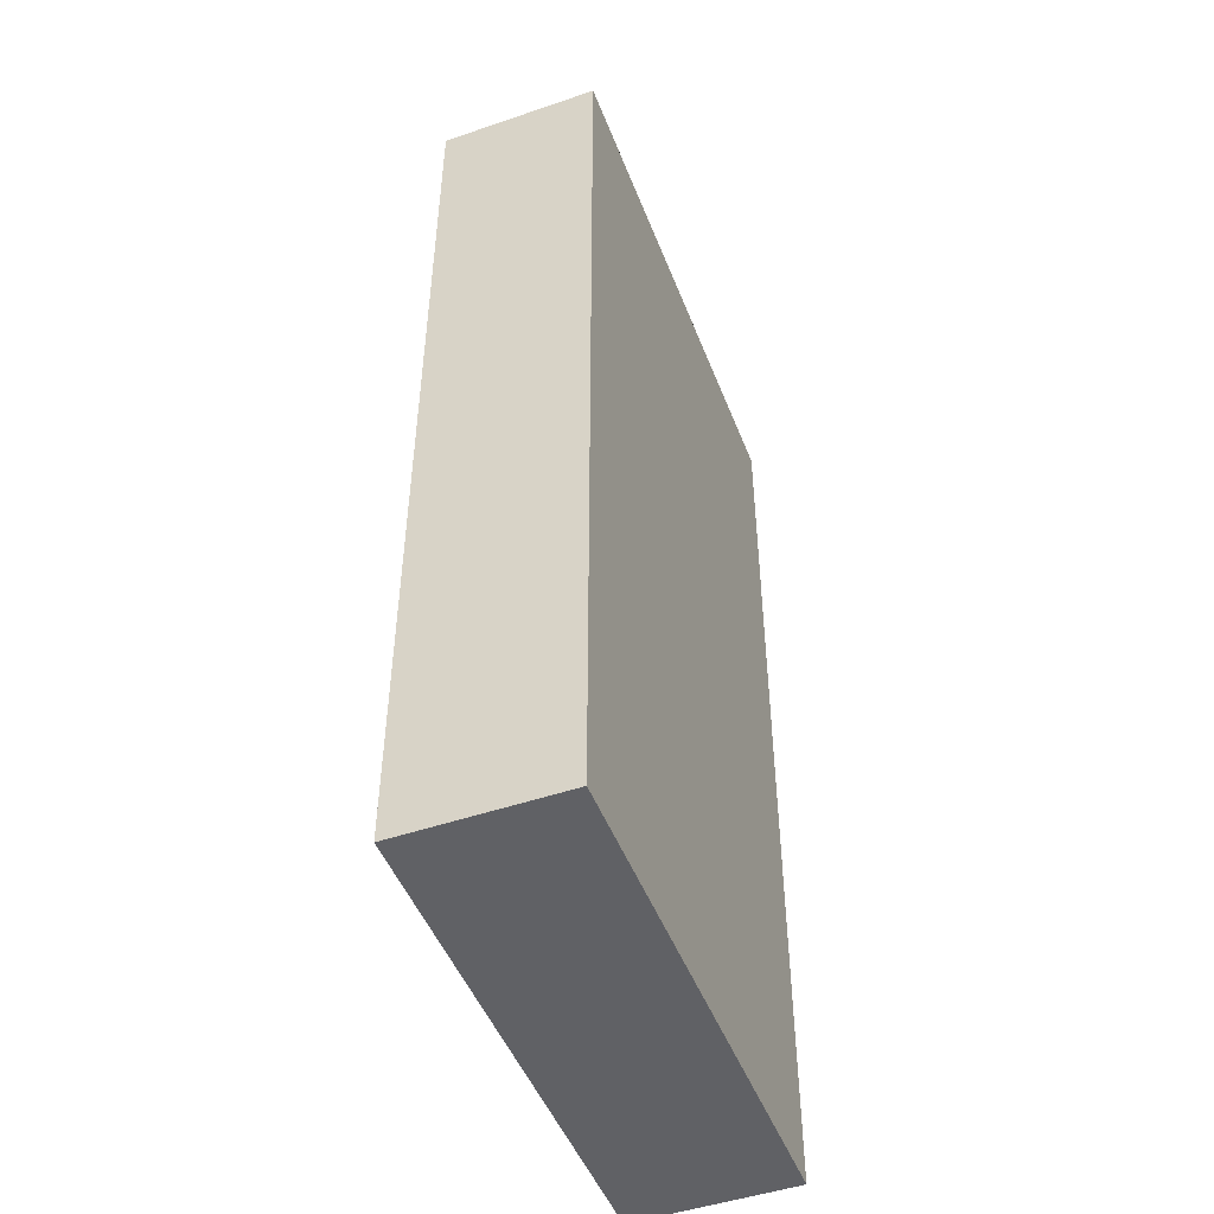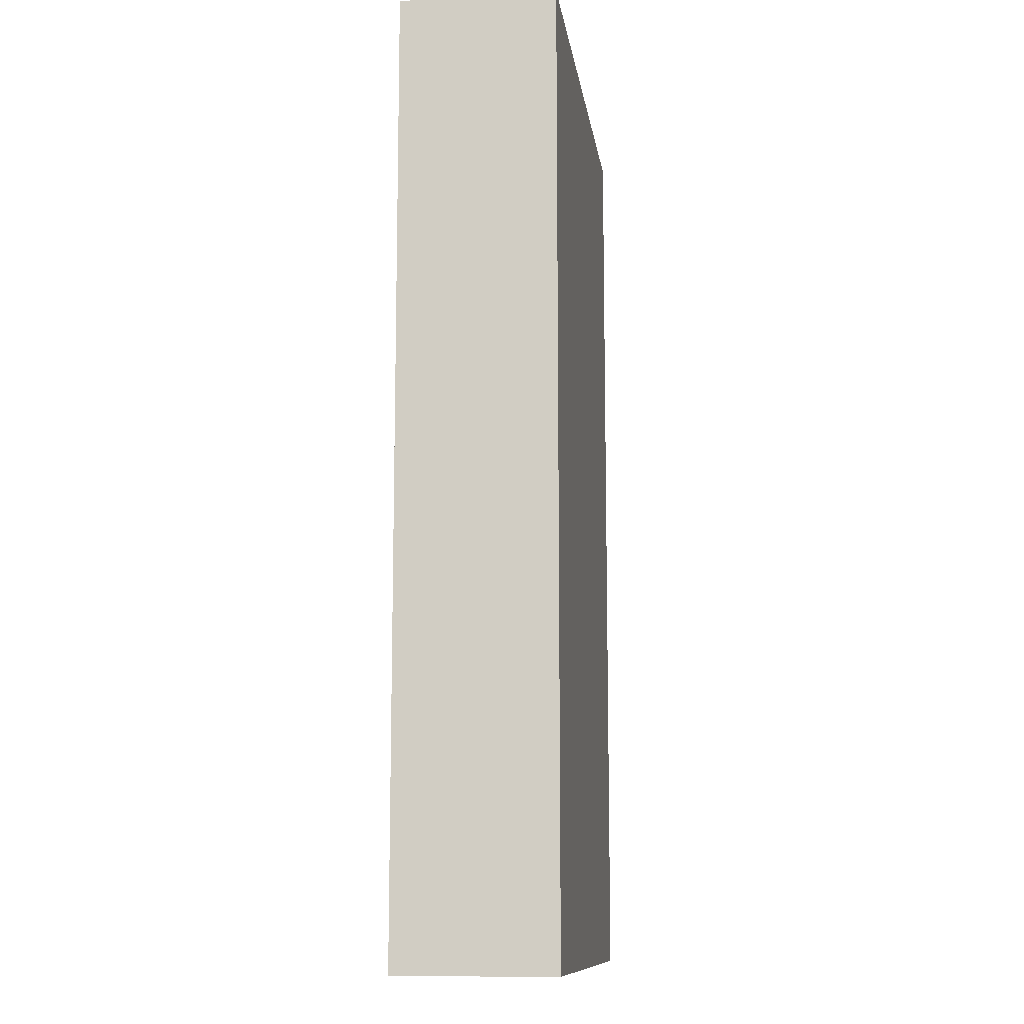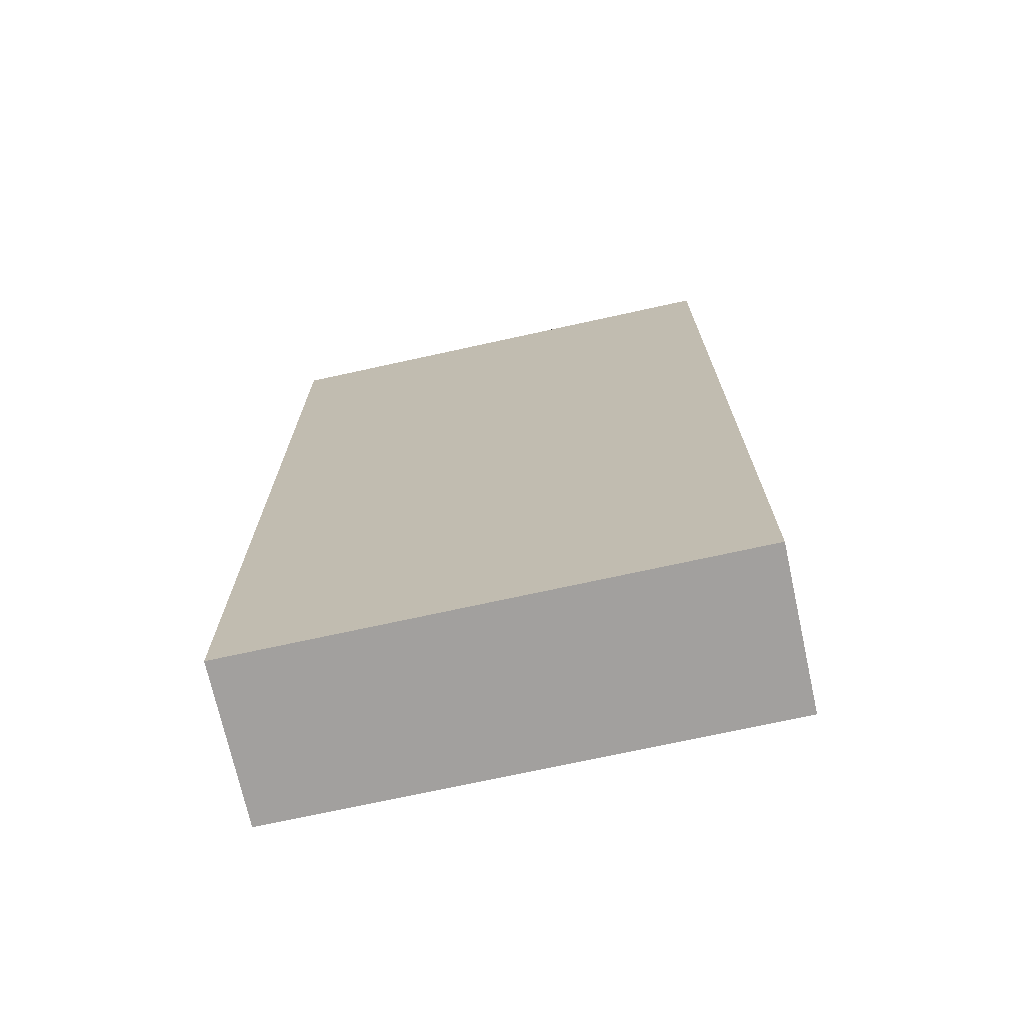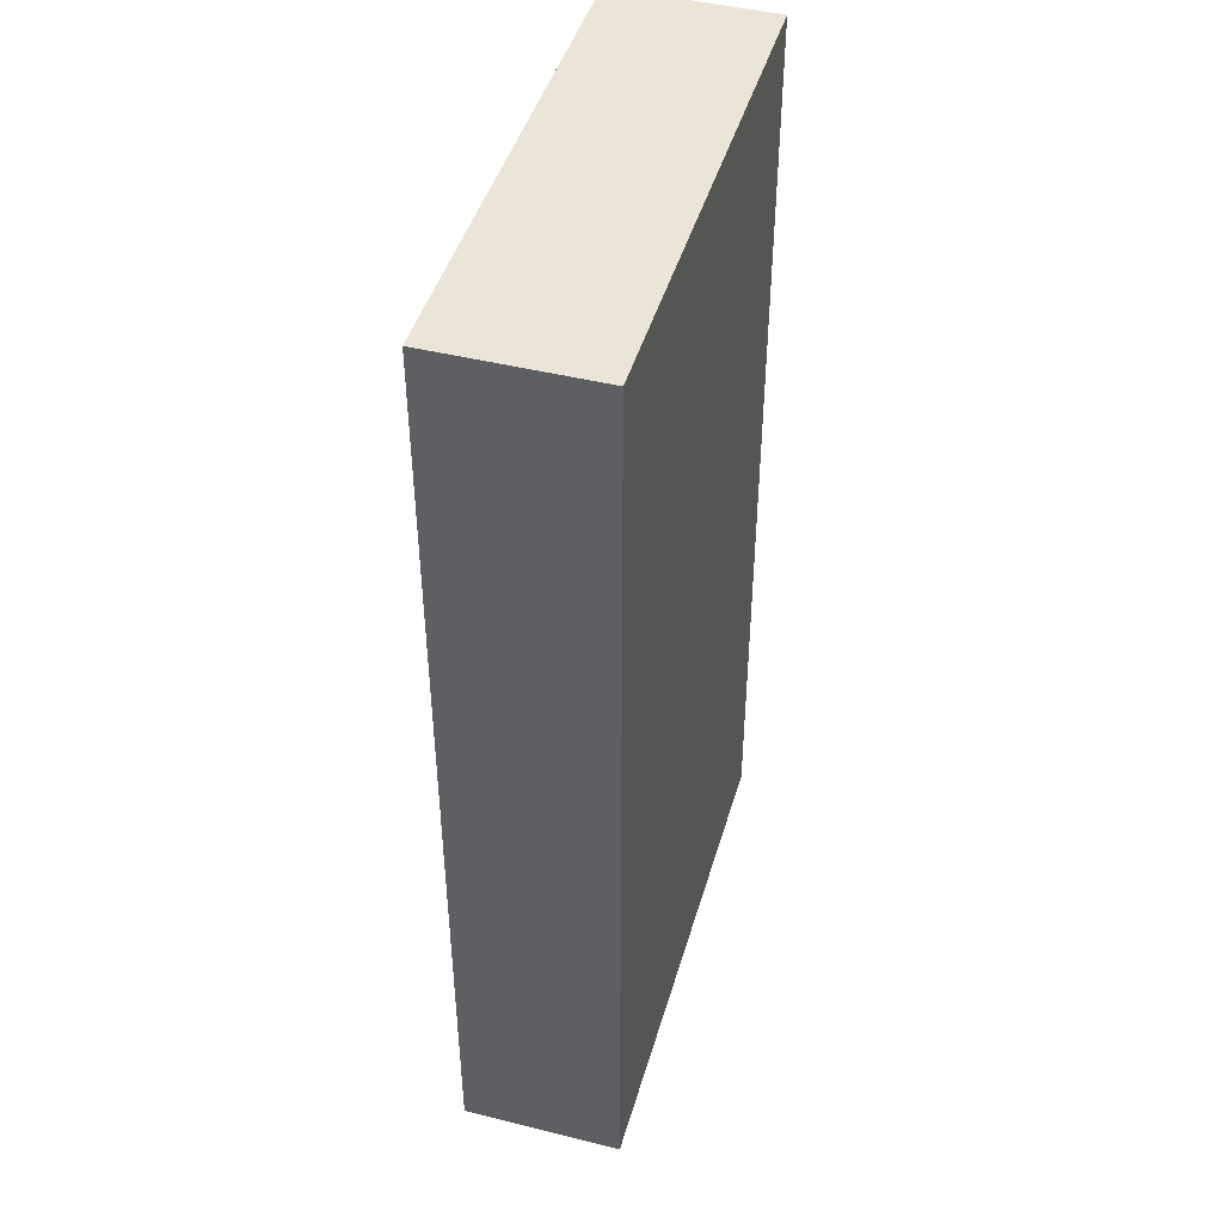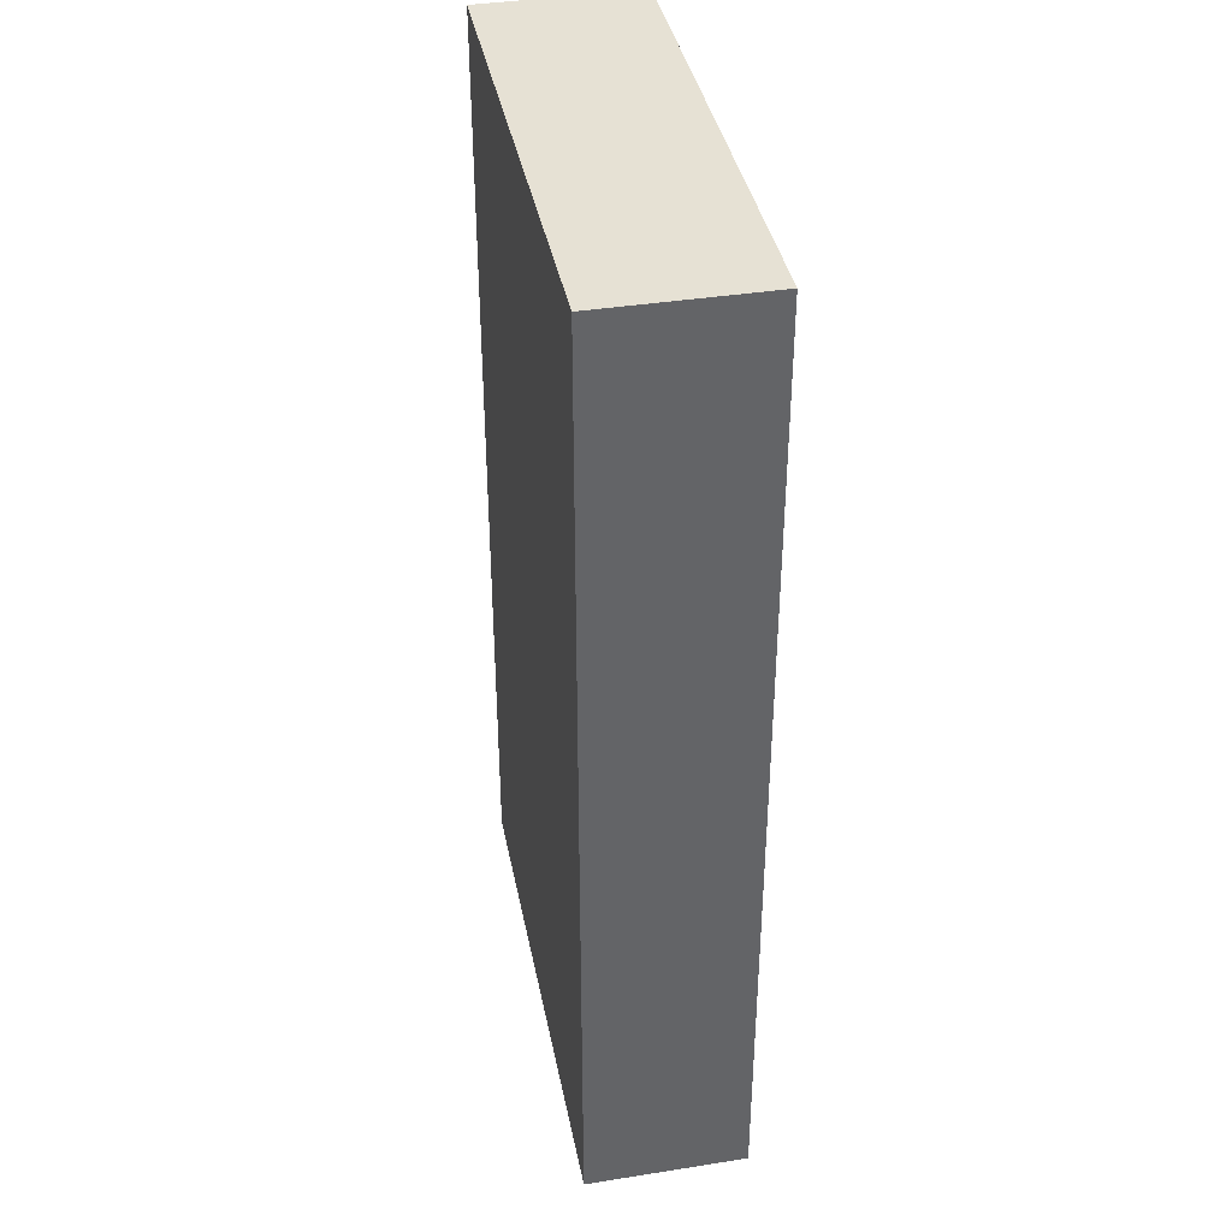
<metadata>
{"format":"obj","ext":"obj","renderer":"f3d","projection":"perspective","resolution":1024,"background":"white","views":[{"elev":-48.6,"azim":110.8,"up":"+Z"},{"elev":-11.3,"azim":-82.0,"up":"+Z"},{"elev":-71.9,"azim":-167.6,"up":"+Z"},{"elev":45.2,"azim":-74.0,"up":"+Z"},{"elev":39.2,"azim":78.9,"up":"+Z"}]}
</metadata>
<code>
o Cube_Cube.001
v 0 1 -4.863
v 0 1 -1
v 0 1 -4.863
v -1 1 -4.863
v 1 0.3595 -4.863
v 0 0.3595 -4.863
v 0 0.3595 -2.932
v 1 0.3595 -2.932
v -1 1 -2.932
v 0 1 -2.932
v 0 1 -1
v -1 1 -1
v 1 0.3595 -1
v 0 0.3595 -1
v 0 1 -1
v -1 1 -1
v 1 0.3595 -1
v 0 0.3595 -1
v 1 1 -1
v -1 1 -1
v 1 1 -1
v -1 1 -1
v -1 1 -2.932
v 1 1 -2.932
v 1 1 -4.863
v -1 1 -4.863
v 0 1 -4.863
v 0 1 -1
v 0 1 -1
v 0 1 -4.863
v -1 1 -4.863
v -1 1 -2.932
v -1 1 -1
v -1 1 -1
v 1 1 -1
v 1 1 -1
v 1 1 -2.932
v 1 1 -4.863
v -1 0.6797 -1
v -1 0.6797 -1
v -1 0.6797 -2.932
v -1 0.6797 -4.863
v 0 0.6797 -4.863
v 0 0.6797 -1
v 1 1 -1
v 1 1 -1
v 1 1 -2.932
v 1 1 -4.863
v 0 0.3595 -1
v 0 0.3595 -4.863
v -1 0.3595 -4.863
v -1 0.3595 -2.932
v -1 0.3595 -1
v -1 0.3595 -1
v 1 0.6797 -1
v 1 0.6797 -1
v 1 0.6797 -2.932
v 1 0.6797 -4.863
v 0 1 -4.863
v -1 0.6797 -4.863
v 1 0.6797 -4.863
v 0 0.3595 -4.863
v -1 1 -2.932
v -1 0.6797 -4.863
v -1 0.6797 -1
v -1 0.3595 -2.932
v 1 1 -2.932
v 0 1 -4.863
v -1 1 -2.932
v 0 1 -1
v 0 1 -1
v -1 0.6797 -1
v 1 0.6797 -1
v 0 0.3595 -1
v 1 0.6797 -4.863
v 1 0.6797 -1
v 1 1 -2.932
v 1 0.3595 -2.932
v 1 0.3595 -2.932
v 0 0.3595 -4.863
v -1 0.3595 -2.932
v 0 0.3595 -1
v -0.75 0.3595 -1
v 0 0.3595 -1
v 0 1 -1
v 0.75 0.3595 -1
v -0.75 0.3595 -4.863
v 0 0.3595 -4.863
v 0 1 -4.863
v 0.75 0.3595 -4.863
v 0.75 1 -4.863
v -0.75 1 -1
v -0.75 0.3595 -1
v 0.75 0.3595 -4.863
v 1 1 -2.932
v -0.75 1 -4.863
v -0.75 0.3595 -4.863
v 1 0.3595 -2.932
v 0 0.3595 -4.863
v 1 1 -4.38
v -1 0.3595 -4.38
v 0 1 -4.863
v -0.75 1 -1
v -0.75 0.3595 -1
v 0.75 1 -1
v 0.75 0.3595 -1
v 0 1 -1
v -1 0.3595 -1
v 1 1 -1
v 0 0.3595 -1
v 0.75 1 -1
v 0.75 0.3595 -1
v -1 1 -2.932
v -1 0.3595 -2.932
v 0 1 -1
v -1 0.3595 -1.483
v 1 1 -1.483
v 0 0.3595 -1
v -0.75 1 -1
v 0.75 1 -1
v -0.75 1 -4.863
v 0.75 1 -4.863
v 1 1 -4.38
v -1 1 -4.38
v -1 1 -1
v 1 1 -1
v -1 1 -1.483
v 1 1 -1.483
v 1 1 -1
v -1 1 -1
v 1 1 -1
v -1 1 -1
v -1 1 -2.932
v 1 1 -2.932
v 1 1 -4.863
v -1 1 -4.863
v 0 1 -4.863
v 0 1 -1
v -0.75 1 -1
v 0.75 1 -1
v -0.75 1 -4.863
v 0.75 1 -4.863
v -1 1 -4.38
v -1 1 -1
v -1 1 -1.483
v 1 1 -4.38
v 1 1 -1
v 1 1 -1.483
v 0 1 -1
v 0 1 -4.863
v -1 1 -4.863
v -1 1 -2.932
v -1 1 -1
v -1 1 -1
v 1 1 -1
v 1 1 -1
v 1 1 -2.932
v 1 1 -4.863
v -0.75 1 -1
v 0.75 1 -1
v -0.75 1 -4.863
v 0.75 1 -4.863
v -1 1 -4.38
v -1 1 -1
v -1 1 -1.483
v 1 0.6797 -4.863
v 1 0.6797 -1
v 1 0.6797 -1
v -1 0.9199 -1
v -1 0.9199 -1
v -1 1 -2.932
v -1 0.9199 -4.863
v 0 1 -4.863
v 0 1 -1
v 1 0.9199 -1
v 1 0.9199 -1
v 1 1 -2.932
v 1 0.9199 -4.863
v -1 0.6797 -1
v 1 0.6797 -1
v -1 0.6797 -4.863
v 1 0.6797 -4.863
v -1 0.6797 -4.863
v -1 0.6797 -1
v -1 0.6797 -1
v 1 0.3595 -4.38
v 1 0.3595 -1
v 1 0.3595 -1.483
v 0 0.3595 -1
v 0 0.3595 -4.863
v -1 0.4395 -4.863
v -1 0.3595 -2.932
v -1 0.4395 -1
v -1 0.4395 -1
v 1 0.4395 -1
v 1 0.4395 -1
v 1 0.3595 -2.932
v 1 0.4395 -4.863
v 0 0.9199 -4.863
v -0.75 0.6797 -4.863
v 0.75 0.6797 -4.863
v 0 0.4395 -4.863
v 0.75 0.9199 -4.863
v -0.75 0.9199 -4.863
v -0.75 0.4395 -4.863
v 0.75 0.4395 -4.863
v -1 0.9199 -2.932
v -1 0.6797 -4.38
v -1 0.6797 -1.483
v -1 0.4395 -2.932
v -1 0.9199 -4.38
v -1 0.9199 -1.483
v -1 0.4395 -4.38
v -1 0.4395 -1.483
v 0.75 1 -2.932
v 0 1 -4.38
v -0.75 1 -2.932
v 0 1 -1.483
v 0.75 1 -4.38
v 0.75 1 -1.483
v -0.75 1 -4.38
v -0.75 1 -1.483
v 0 0.9199 -1
v -0.75 0.6797 -1
v 0.75 0.6797 -1
v 0 0.4395 -1
v -0.75 0.9199 -1
v 0.75 0.9199 -1
v -0.75 0.4395 -1
v 0.75 0.4395 -1
v 1 0.6797 -4.38
v 1 0.6797 -1.483
v 1 0.9199 -2.932
v 1 0.4395 -2.932
v 1 0.9199 -4.38
v 1 0.4395 -4.38
v 1 0.4395 -1.483
v 1 0.9199 -1.483
v 0.75 0.3595 -2.932
v 0 0.3595 -4.38
v -0.75 0.3595 -2.932
v 0 0.3595 -1.483
v 0.75 0.3595 -1.483
v 0.75 0.3595 -4.38
v -0.75 0.3595 -4.38
v -0.75 0.3595 -1.483
v -0.5556 0.3595 -1
v -0.5556 1 -1
v 0.5556 0.3595 -1
v 0.5556 1 -1
v -0.5556 1 -4.863
v -0.5556 0.3595 -4.863
v 0.5556 0.3595 -4.863
v 0.5556 1 -4.863
v 0.5556 1 -4.005
v -0.5556 1 -4.005
v -0.5556 0.3595 -4.005
v 0.5556 0.3595 -4.005
v -0.75 1 -1
v -0.75 0.3595 -1
v 0.75 1 -1
v 0.75 0.3595 -1
v 0.5556 1 -1.858
v 0.5556 0.3595 -1.858
v -0.5556 1 -1.858
v -0.5556 0.3595 -1.858
v -0.75 1 -1
v 0.75 1 -1
v -0.75 1 -4.863
v 0.75 1 -4.863
v 1 1 -4.38
v -1 1 -4.38
v -1 1 -1
v 1 1 -1
v -1 1 -1.483
v 1 1 -1.483
v -0.75 1 -1
v 0.75 1 -1
v -0.75 1 -4.863
v 0.75 1 -4.863
v -1 1 -4.38
v -1 1 -1
v -1 1 -1.483
v 1 1 -4.38
v 1 1 -1
v 1 1 -1.483
v -0.5556 0.8577 -1
v 0.5556 0.8577 -1
v -0.5556 0.8577 -4.863
v 0.5556 0.8577 -4.863
v -1 0.8577 -4.005
v -1 0.9199 -1
v -1 0.8577 -1.858
v 1 0.8577 -4.005
v 1 0.9199 -1
v 1 0.8577 -1.858
v -0.5556 0.5018 -1
v 0.5556 0.5018 -1
v -0.5556 0.5018 -4.863
v 0.5556 0.5018 -4.863
v -1 0.5018 -4.005
v -1 0.4395 -1
v -1 0.5018 -1.858
v 1 0.5018 -4.005
v 1 0.4395 -1
v 1 0.5018 -1.858
v -0.84 0.9488 -4.863
v 0.84 0.9488 -4.863
v -0.84 0.4107 -4.863
v 0.84 0.4107 -4.863
v -1 0.9488 -1.309
v -1 0.9488 -4.554
v -1 0.4107 -4.554
v -1 0.4107 -1.309
v 0.84 1 -1.309
v 0.84 1 -4.554
v -0.84 1 -4.554
v -0.84 1 -1.309
v 0.84 0.9488 -1
v -0.84 0.9488 -1
v -0.84 0.4107 -1
v 0.84 0.4107 -1
v 1 0.4107 -4.554
v 1 0.9488 -4.554
v 1 0.4107 -1.309
v 1 0.9488 -1.309
v 0.84 0.3595 -1.309
v 0.84 0.3595 -4.554
v -0.84 0.3595 -4.554
v -0.84 0.3595 -1.309
f 1 96 317 102
f 1 102 316 91
f 1 91 254 89
f 1 89 251 96
f 2 119 267 138
f 2 138 268 120
f 2 120 250 85
f 2 85 248 119
f 3 137 269 121
f 3 121 251 89
f 3 89 254 122
f 3 122 270 137
f 4 136 272 124
f 4 124 317 96
f 4 96 251 121
f 4 121 269 136
f 5 198 323 186
f 5 186 328 94
f 5 94 253 90
f 5 90 310 198
f 6 94 328 99
f 6 99 329 97
f 6 97 252 88
f 6 88 253 94
f 7 239 264 242
f 7 242 266 241
f 7 241 257 240
f 7 240 258 239
f 8 197 325 188
f 8 188 327 98
f 8 98 328 186
f 8 186 323 197
f 9 133 275 127
f 9 127 318 113
f 9 113 317 124
f 9 124 272 133
f 10 217 265 218
f 10 218 263 215
f 10 215 255 216
f 10 216 256 217
f 11 92 248 85
f 11 85 250 105
f 11 105 261 107
f 11 107 259 92
f 12 132 267 119
f 12 119 248 92
f 12 92 259 125
f 12 125 273 132
f 13 196 322 86
f 13 86 249 106
f 13 106 262 187
f 13 187 305 196
f 14 106 249 84
f 14 84 247 93
f 14 93 260 110
f 14 110 262 106
f 15 103 259 107
f 15 107 261 111
f 15 111 315 115
f 15 115 318 103
f 16 130 273 125
f 16 125 259 103
f 16 103 318 127
f 16 127 275 130
f 17 195 305 187
f 17 187 262 112
f 17 112 327 188
f 17 188 325 195
f 18 112 262 110
f 18 110 260 104
f 18 104 330 118
f 18 118 327 112
f 19 111 261 109
f 19 109 274 129
f 19 129 276 117
f 19 117 315 111
f 20 154 282 144
f 20 144 273 130
f 20 130 275 145
f 20 145 283 154
f 21 105 250 120
f 21 120 268 131
f 21 131 274 109
f 21 109 261 105
f 22 153 277 139
f 22 139 267 132
f 22 132 273 144
f 22 144 282 153
f 23 152 283 145
f 23 145 275 133
f 23 133 272 143
f 23 143 281 152
f 24 95 315 117
f 24 117 276 134
f 24 134 271 100
f 24 100 316 95
f 25 91 316 100
f 25 100 271 135
f 25 135 270 122
f 25 122 254 91
f 26 151 281 143
f 26 143 272 136
f 26 136 269 141
f 26 141 279 151
f 27 150 279 141
f 27 141 269 137
f 27 137 270 142
f 27 142 280 150
f 28 139 277 149
f 28 149 278 140
f 28 140 268 138
f 28 138 267 139
f 29 159 320 174
f 29 174 319 160
f 29 160 278 149
f 29 149 277 159
f 30 173 307 161
f 30 161 279 150
f 30 150 280 162
f 30 162 308 173
f 31 172 312 163
f 31 163 281 151
f 31 151 279 161
f 31 161 307 172
f 32 171 311 165
f 32 165 283 152
f 32 152 281 163
f 32 163 312 171
f 33 170 320 159
f 33 159 277 153
f 33 153 282 164
f 33 164 292 170
f 34 169 292 164
f 34 164 282 154
f 34 154 283 165
f 34 165 311 169
f 35 129 274 126
f 35 126 285 155
f 35 155 286 128
f 35 128 276 129
f 36 131 268 140
f 36 140 278 156
f 36 156 285 126
f 36 126 274 131
f 37 134 276 128
f 37 128 286 157
f 37 157 284 123
f 37 123 271 134
f 38 135 271 123
f 38 123 284 158
f 38 158 280 142
f 38 142 270 135
f 39 194 302 184
f 39 184 292 169
f 39 169 311 185
f 39 185 314 194
f 40 193 321 179
f 40 179 320 170
f 40 170 292 184
f 40 184 302 193
f 41 210 303 209
f 41 209 293 207
f 41 207 291 208
f 41 208 301 210
f 42 191 313 183
f 42 183 312 172
f 42 172 307 181
f 42 181 309 191
f 43 202 299 200
f 43 200 289 199
f 43 199 290 201
f 43 201 300 202
f 44 224 297 226
f 44 226 298 225
f 44 225 288 223
f 44 223 287 224
f 45 155 285 147
f 45 147 295 175
f 45 175 326 148
f 45 148 286 155
f 46 156 278 160
f 46 160 319 176
f 46 176 295 147
f 46 147 285 156
f 47 157 286 148
f 47 148 326 177
f 47 177 324 146
f 47 146 284 157
f 48 158 284 146
f 48 146 324 178
f 48 178 308 162
f 48 162 280 158
f 49 83 247 84
f 49 84 249 86
f 49 86 322 189
f 49 189 321 83
f 50 88 252 87
f 50 87 309 190
f 50 190 310 90
f 50 90 253 88
f 51 97 329 101
f 51 101 313 191
f 51 191 309 87
f 51 87 252 97
f 52 114 330 116
f 52 116 314 192
f 52 192 313 101
f 52 101 329 114
f 53 93 247 83
f 53 83 321 193
f 53 193 302 108
f 53 108 260 93
f 54 104 260 108
f 54 108 302 194
f 54 194 314 116
f 54 116 330 104
f 55 175 295 167
f 55 167 305 195
f 55 195 325 168
f 55 168 326 175
f 56 176 319 180
f 56 180 322 196
f 56 196 305 167
f 56 167 295 176
f 57 233 296 232
f 57 232 306 234
f 57 234 304 231
f 57 231 294 233
f 58 178 324 166
f 58 166 323 198
f 58 198 310 182
f 58 182 308 178
f 59 203 290 199
f 59 199 289 204
f 59 204 307 173
f 59 173 308 203
f 60 204 289 200
f 60 200 299 205
f 60 205 309 181
f 60 181 307 204
f 61 206 300 201
f 61 201 290 203
f 61 203 308 182
f 61 182 310 206
f 62 205 299 202
f 62 202 300 206
f 62 206 310 190
f 62 190 309 205
f 63 211 291 207
f 63 207 293 212
f 63 212 311 171
f 63 171 312 211
f 64 213 301 208
f 64 208 291 211
f 64 211 312 183
f 64 183 313 213
f 65 212 293 209
f 65 209 303 214
f 65 214 314 185
f 65 185 311 212
f 66 214 303 210
f 66 210 301 213
f 66 213 313 192
f 66 192 314 214
f 67 219 255 215
f 67 215 263 220
f 67 220 315 95
f 67 95 316 219
f 68 221 256 216
f 68 216 255 219
f 68 219 316 102
f 68 102 317 221
f 69 222 265 217
f 69 217 256 221
f 69 221 317 113
f 69 113 318 222
f 70 220 263 218
f 70 218 265 222
f 70 222 318 115
f 70 115 315 220
f 71 227 287 223
f 71 223 288 228
f 71 228 319 174
f 71 174 320 227
f 72 229 297 224
f 72 224 287 227
f 72 227 320 179
f 72 179 321 229
f 73 228 288 225
f 73 225 298 230
f 73 230 322 180
f 73 180 319 228
f 74 230 298 226
f 74 226 297 229
f 74 229 321 189
f 74 189 322 230
f 75 235 294 231
f 75 231 304 236
f 75 236 323 166
f 75 166 324 235
f 76 237 306 232
f 76 232 296 238
f 76 238 326 168
f 76 168 325 237
f 77 238 296 233
f 77 233 294 235
f 77 235 324 177
f 77 177 326 238
f 78 236 304 234
f 78 234 306 237
f 78 237 325 197
f 78 197 323 236
f 79 243 264 239
f 79 239 258 244
f 79 244 328 98
f 79 98 327 243
f 80 244 258 240
f 80 240 257 245
f 80 245 329 99
f 80 99 328 244
f 81 245 257 241
f 81 241 266 246
f 81 246 330 114
f 81 114 329 245
f 82 246 266 242
f 82 242 264 243
f 82 243 327 118
f 82 118 330 246

</code>
